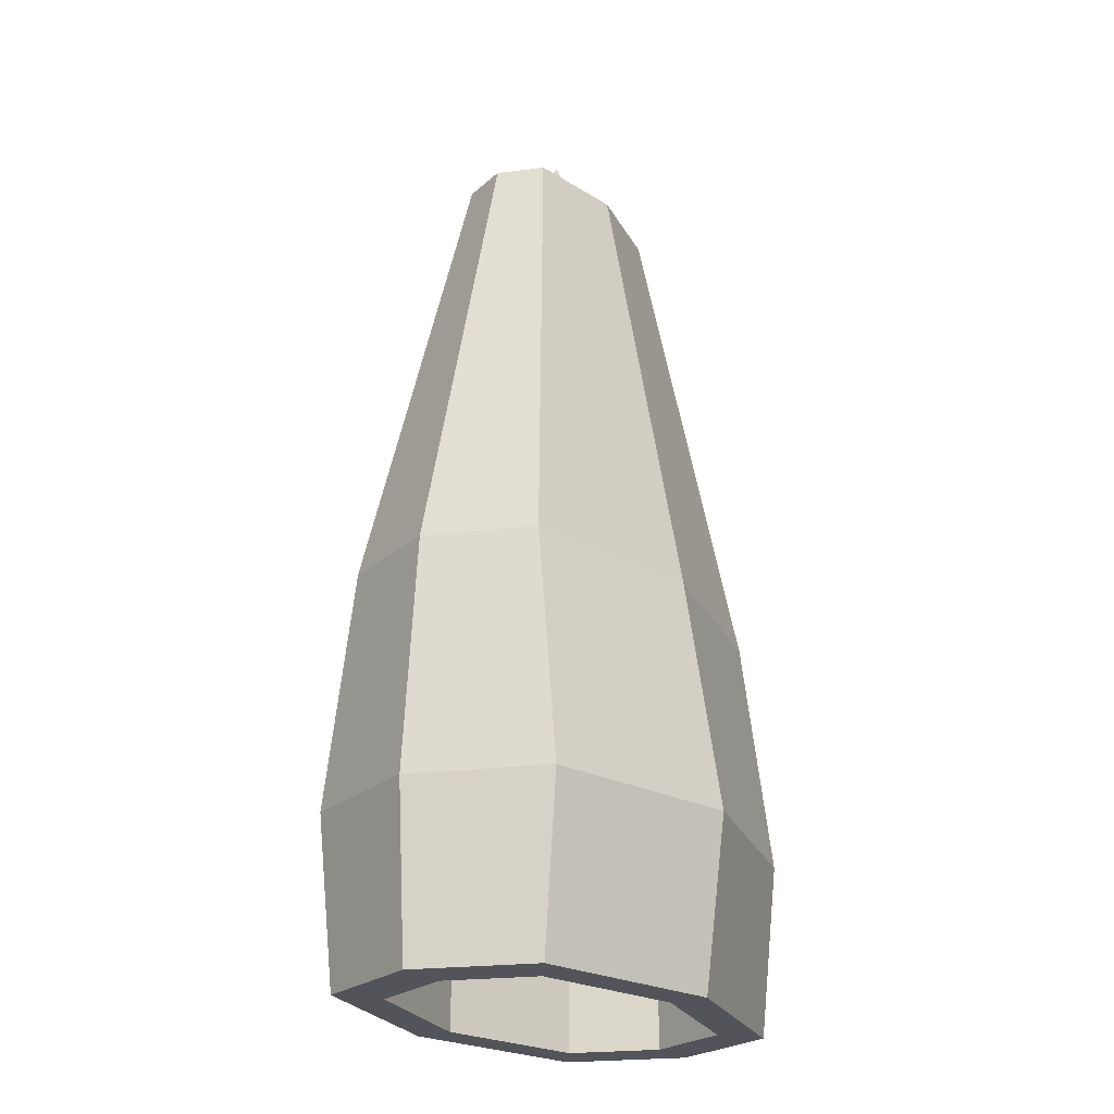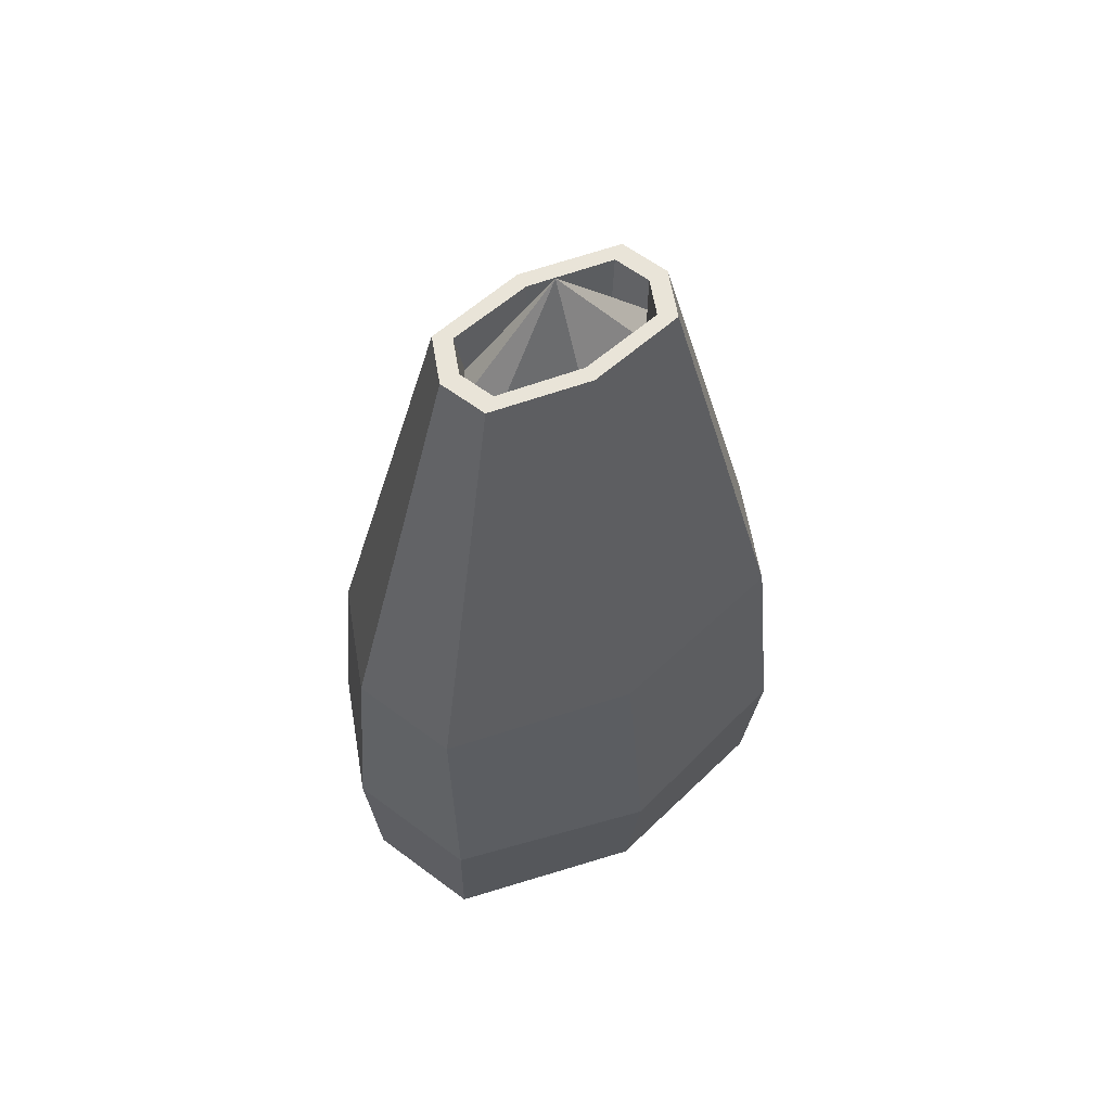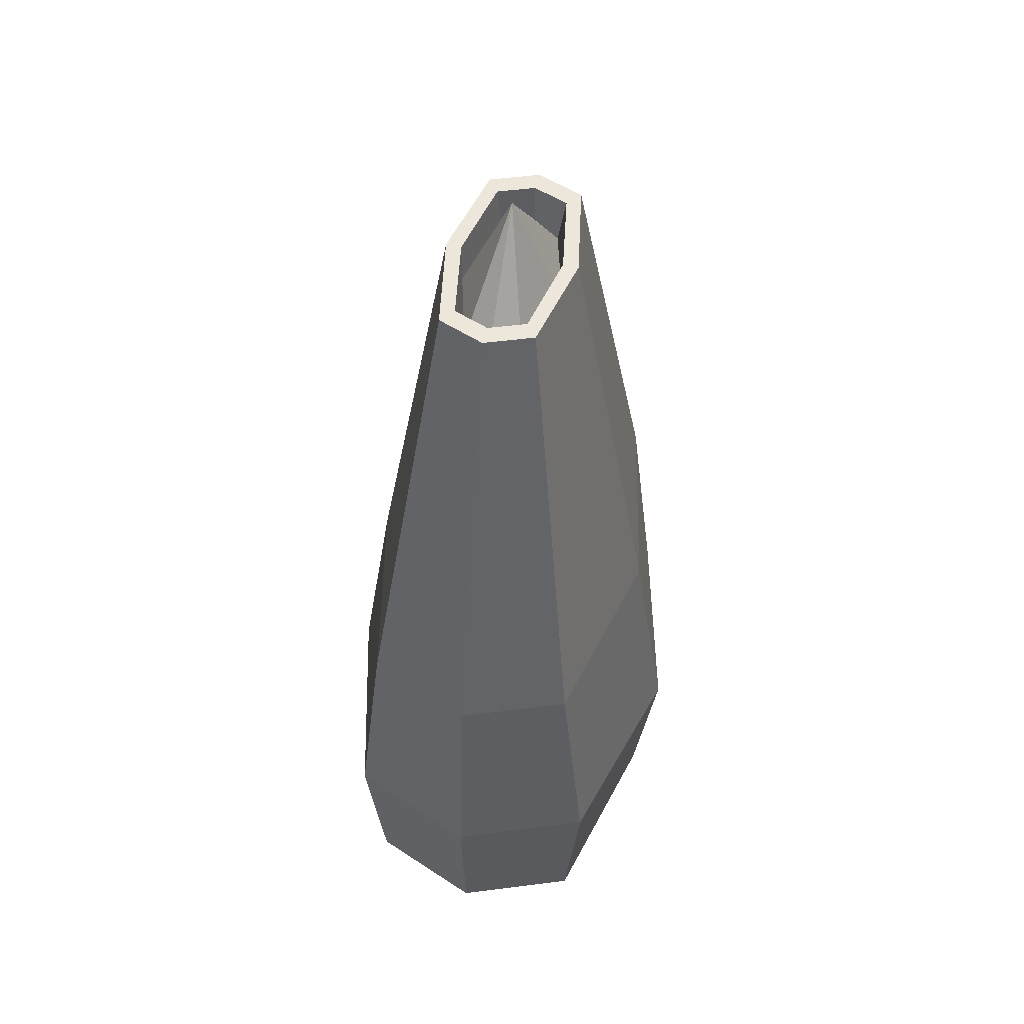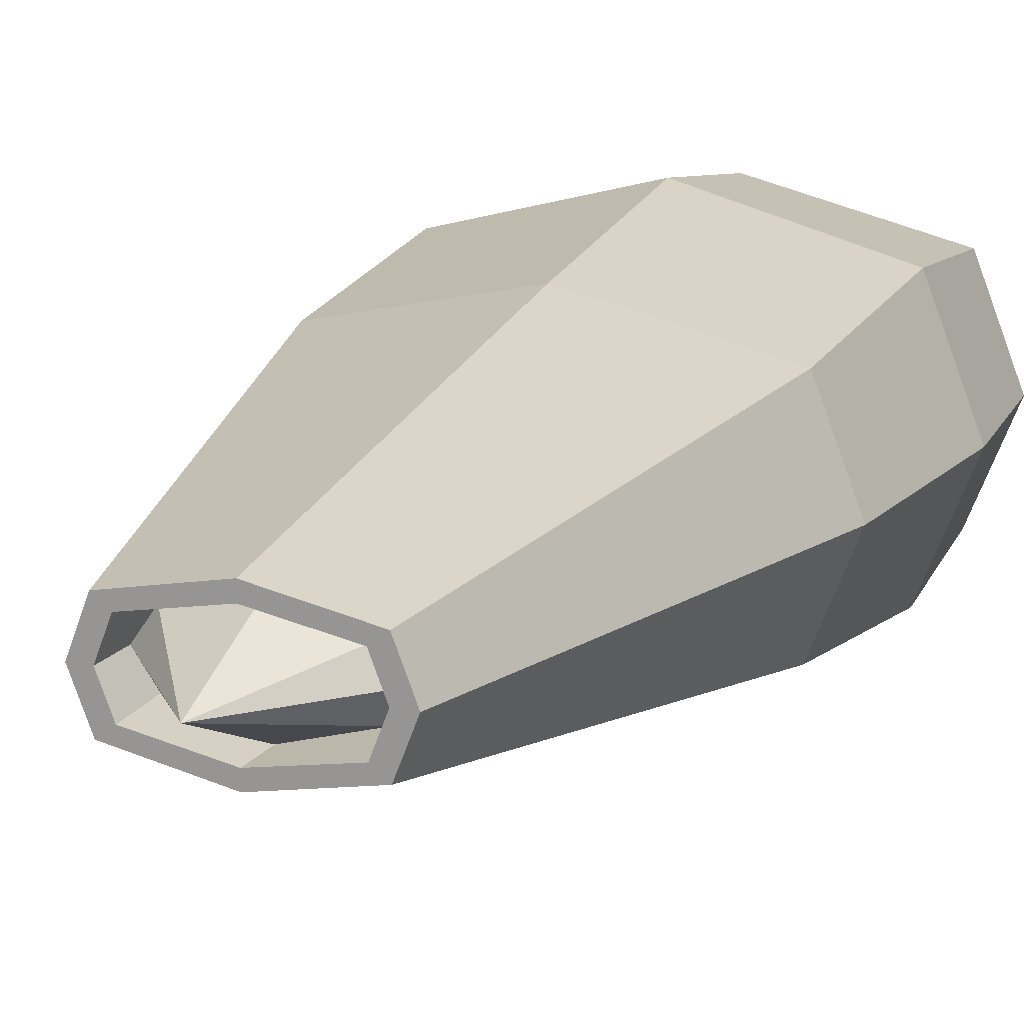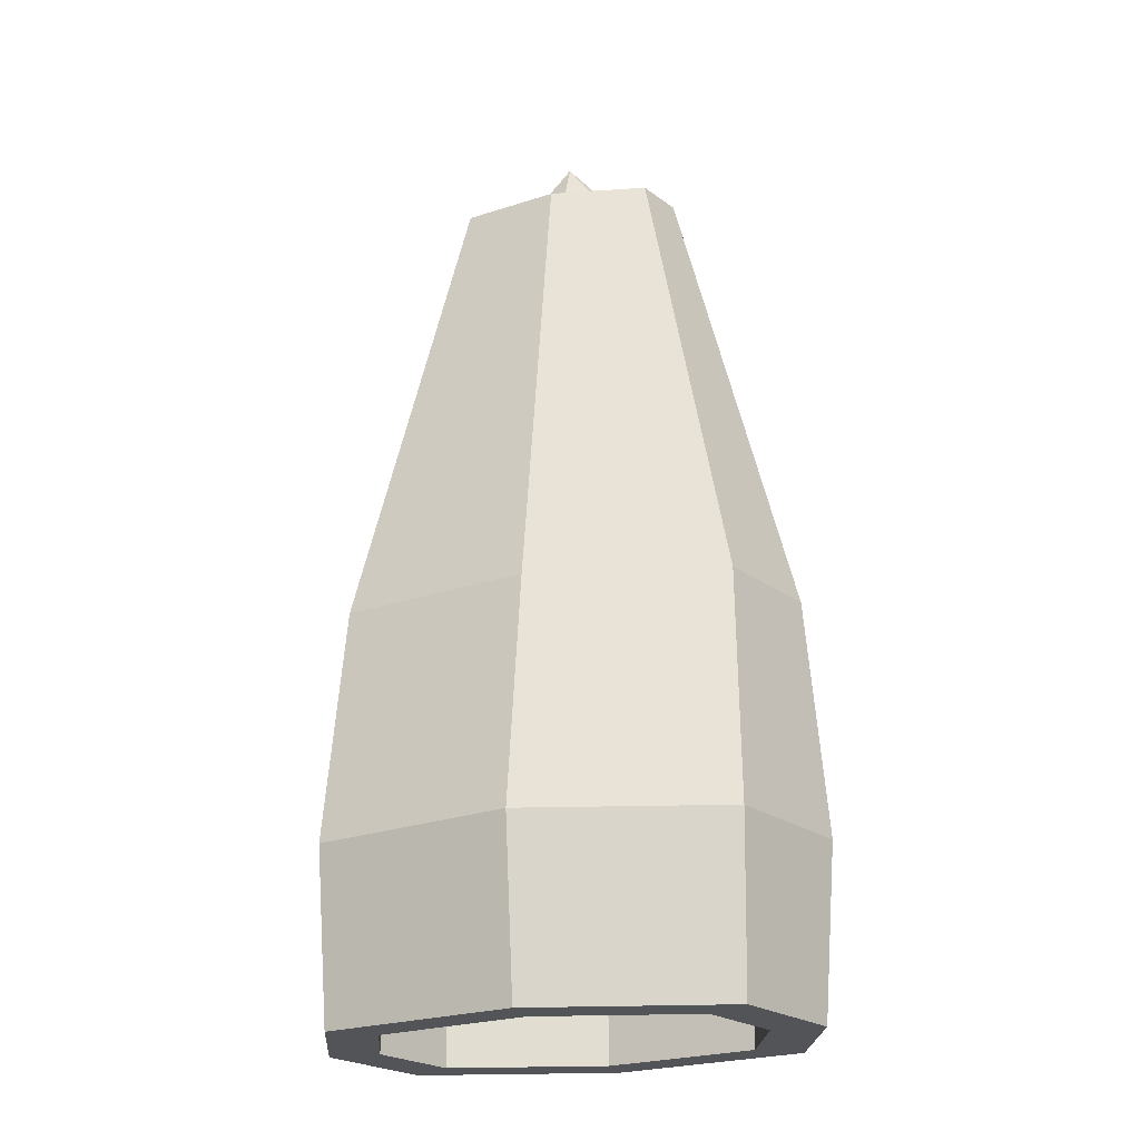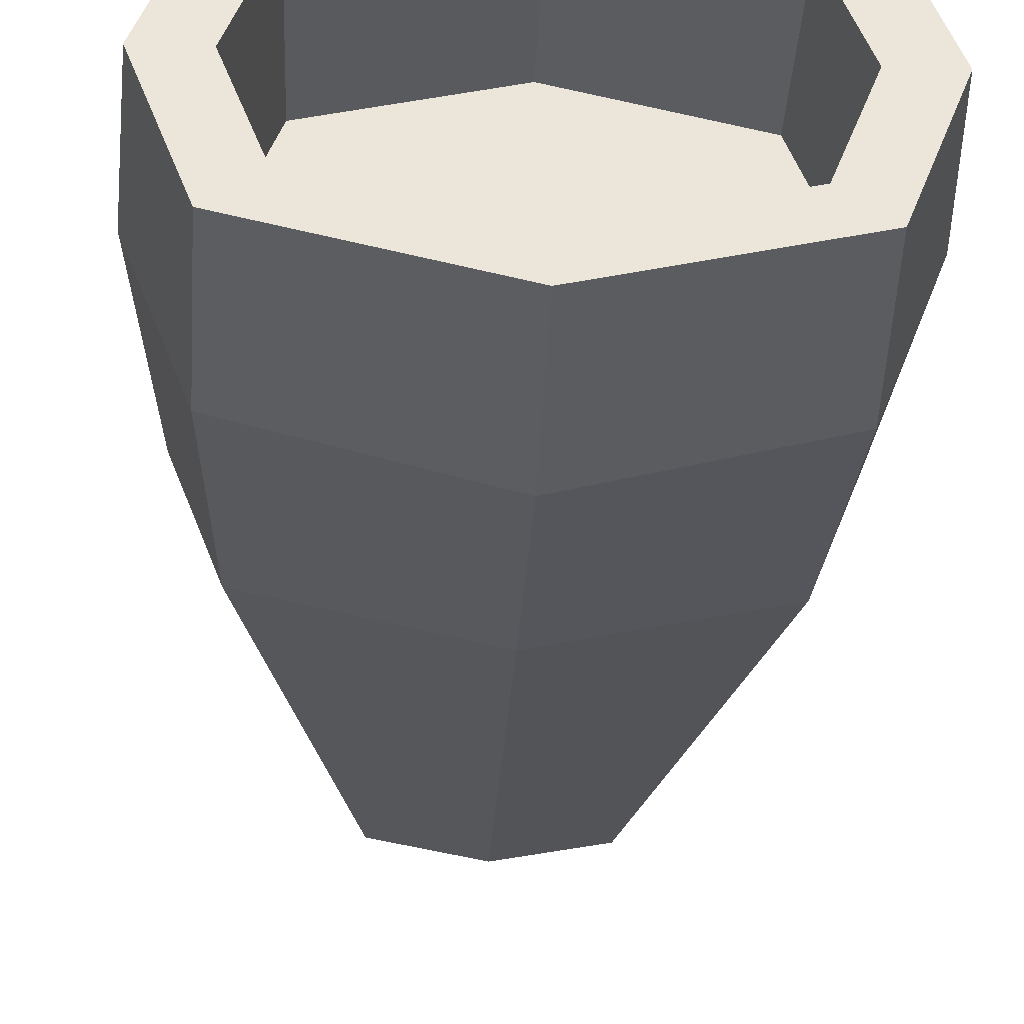
<metadata>
{"format":"obj","ext":"obj","renderer":"f3d","projection":"perspective","resolution":1024,"background":"white","views":[{"elev":-23.7,"azim":123.2,"up":"+Z"},{"elev":60.6,"azim":148.9,"up":"+Z"},{"elev":52.7,"azim":-76.3,"up":"+Z"},{"elev":15.7,"azim":23.0,"up":"+Y"},{"elev":-23.1,"azim":17.7,"up":"+Z"},{"elev":-33.0,"azim":177.4,"up":"+Y"}]}
</metadata>
<code>
o Engine-2.003_Cube.038
v 1.868 1.041 -4.75
v 1.868 -1.041 -4.75
v 0.9965 0.4213 5.86
v 0.9965 -0.4213 5.86
v 2.279 0 -4.75
v 1.163 0 5.86
v 2.439 1.589 -2.681
v 2.908 0 -4.75
v 2.359 -1.391 -4.75
v 1.395 0 5.86
v 1.175 -0.5596 5.86
v 2.359 1.391 -4.75
v 1.175 0.5596 5.86
v 2.279 0 -2.744
v 1.868 -1.041 -2.744
v 1.868 1.041 -2.744
v 0.9218 -0.3396 5.335
v 0.9218 0.3396 5.335
v 2.326 1.276 0.1976
v 2.326 -1.276 0.1976
v 2.439 -1.589 -2.681
v 3.065 0 -2.681
v 2.829 0 0.1976
v 1.163 0 5.335
v -1.868 1.041 -4.75
v -1.868 -1.041 -4.75
v -0.9965 0.4213 5.86
v -0.9965 -0.4213 5.86
v -2.279 0 -4.75
v -1.163 0 5.86
v -2.439 1.589 -2.681
v -2.908 0 -4.75
v -2.359 -1.391 -4.75
v -1.395 0 5.86
v -1.175 -0.5596 5.86
v -2.359 1.391 -4.75
v -1.175 0.5596 5.86
v -2.279 0 -2.744
v -1.868 -1.041 -2.744
v -1.868 1.041 -2.744
v -0.9218 -0.3396 5.335
v -0.9218 0.3396 5.335
v -2.326 1.276 0.1976
v -2.326 -1.276 0.1976
v -2.439 -1.589 -2.681
v -3.065 0 -2.681
v -2.829 0 0.1976
v -1.163 0 5.335
v 0 -1.496 -4.75
v 0 0.6054 5.86
v 0 -0.6054 5.86
v 0 1.496 -4.75
v 0 -0.7885 5.86
v 0 1.96 -4.75
v 0 -1.96 -4.75
v 0 0.7885 5.86
v 0 0 -2.744
v 0 -1.496 -2.744
v 0 1.496 -2.744
v 0 2.239 -2.681
v 0 1.798 0.1976
v 0 -2.239 -2.681
v 0 -1.798 0.1976
v 0 -0.6054 5.335
v 0 0.6054 5.335
v 0 0 6.696
f 63 20 11 53
f 23 19 13 10
f 1 5 14 16
f 19 61 56 13
f 4 6 24 17
f 3 50 65 18
f 52 1 16 59
f 20 23 10 11
f 2 5 8 9
f 6 4 11 10
f 4 51 53 11
f 1 52 54 12
f 49 2 9 55
f 50 3 13 56
f 5 1 12 8
f 3 6 10 13
f 57 59 16 14
f 58 57 14 15
f 2 49 58 15
f 5 2 15 14
f 17 24 66
f 18 65 66
f 51 4 17 64
f 6 3 18 24
f 9 8 22 21
f 21 22 23 20
f 12 54 60 7
f 7 60 61 19
f 8 12 7 22
f 22 7 19 23
f 55 9 21 62
f 62 21 20 63
f 24 18 66
f 64 17 66
f 63 53 35 44
f 47 34 37 43
f 25 40 38 29
f 43 37 56 61
f 28 41 48 30
f 27 42 65 50
f 52 59 40 25
f 44 35 34 47
f 26 33 32 29
f 30 34 35 28
f 28 35 53 51
f 25 36 54 52
f 49 55 33 26
f 50 56 37 27
f 29 32 36 25
f 27 37 34 30
f 57 38 40 59
f 58 39 38 57
f 26 39 58 49
f 29 38 39 26
f 41 66 48
f 42 66 65
f 51 64 41 28
f 30 48 42 27
f 33 45 46 32
f 45 44 47 46
f 36 31 60 54
f 31 43 61 60
f 32 46 31 36
f 46 47 43 31
f 55 62 45 33
f 62 63 44 45
f 48 66 42
f 64 66 41

</code>
